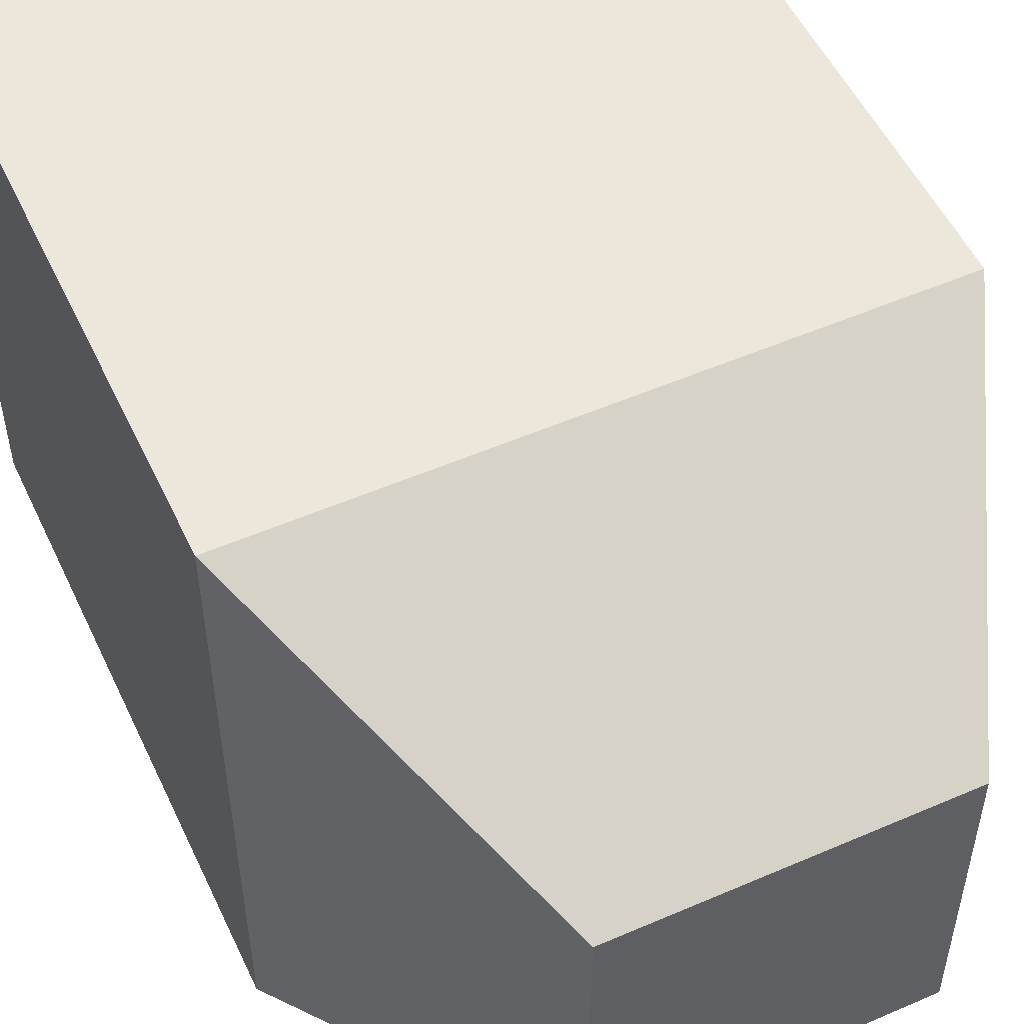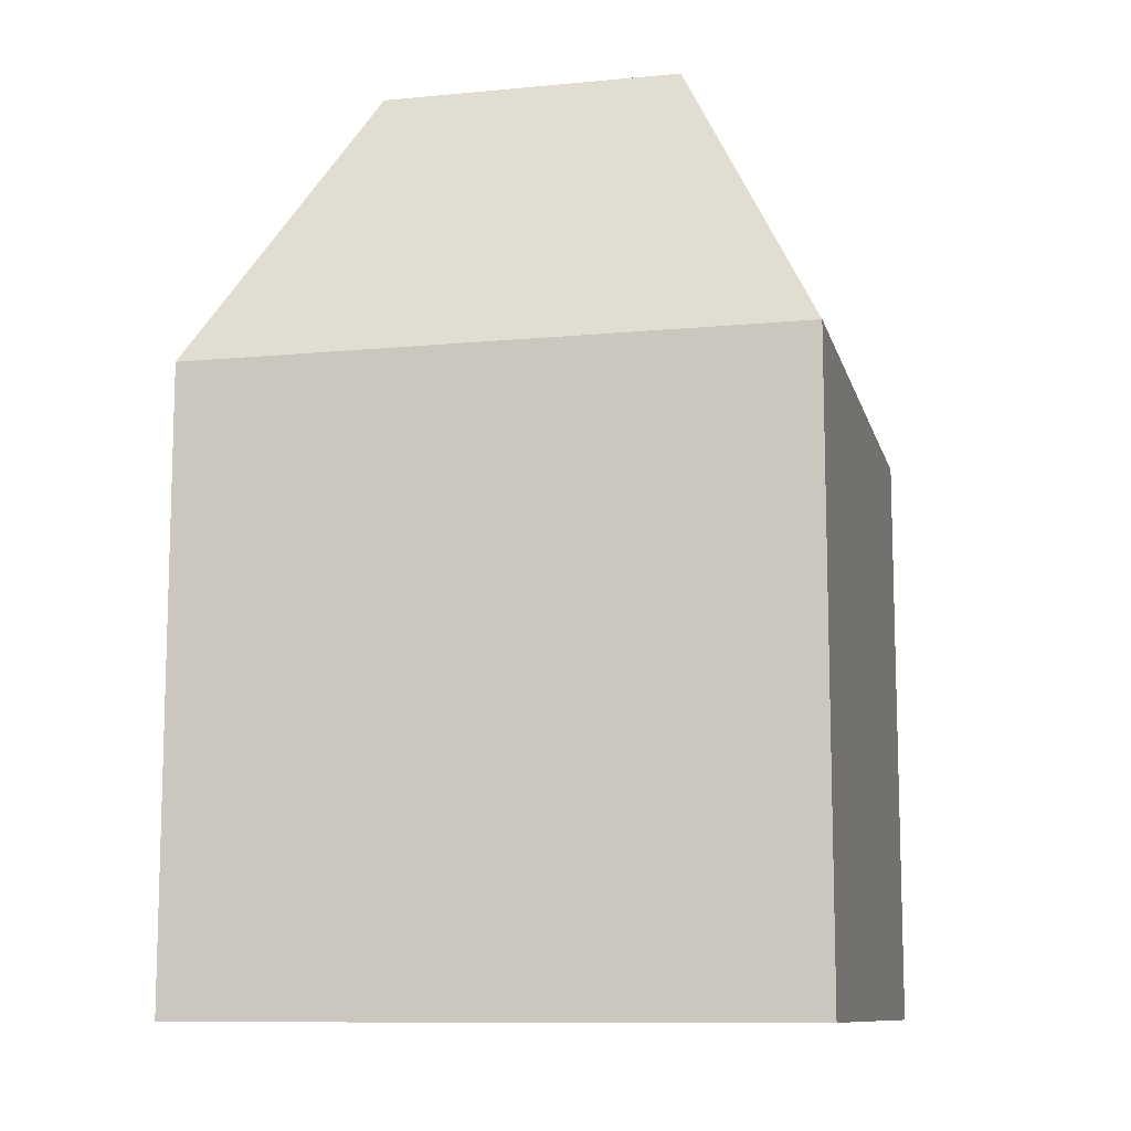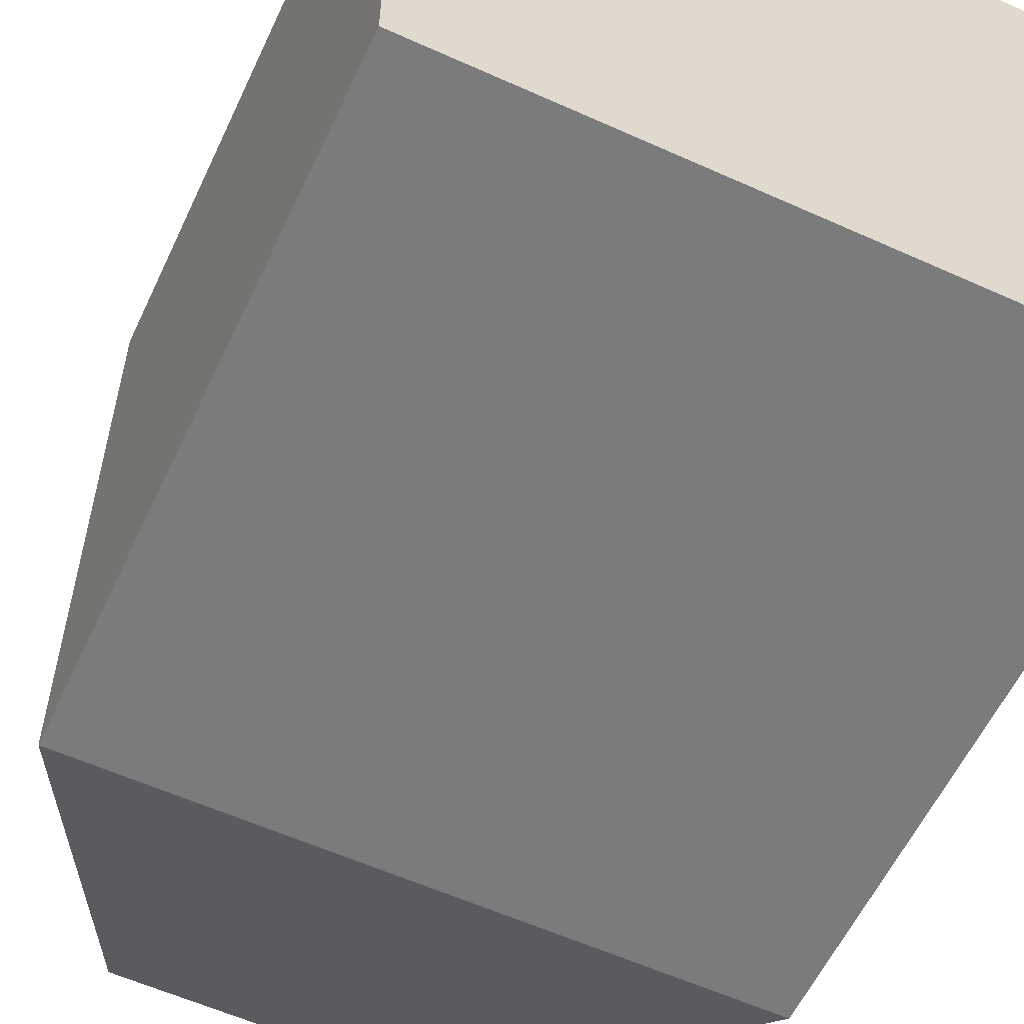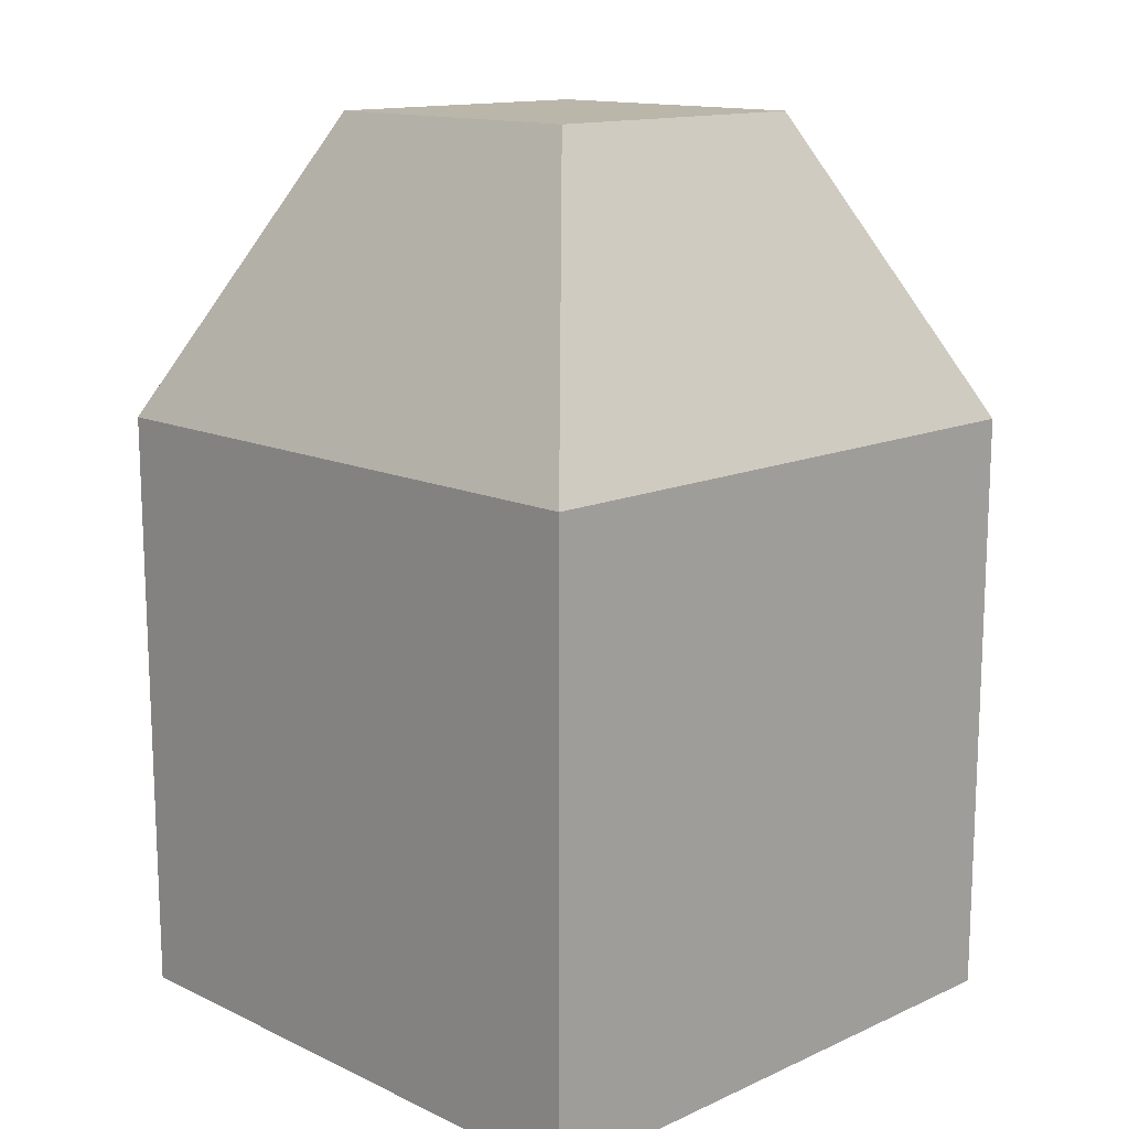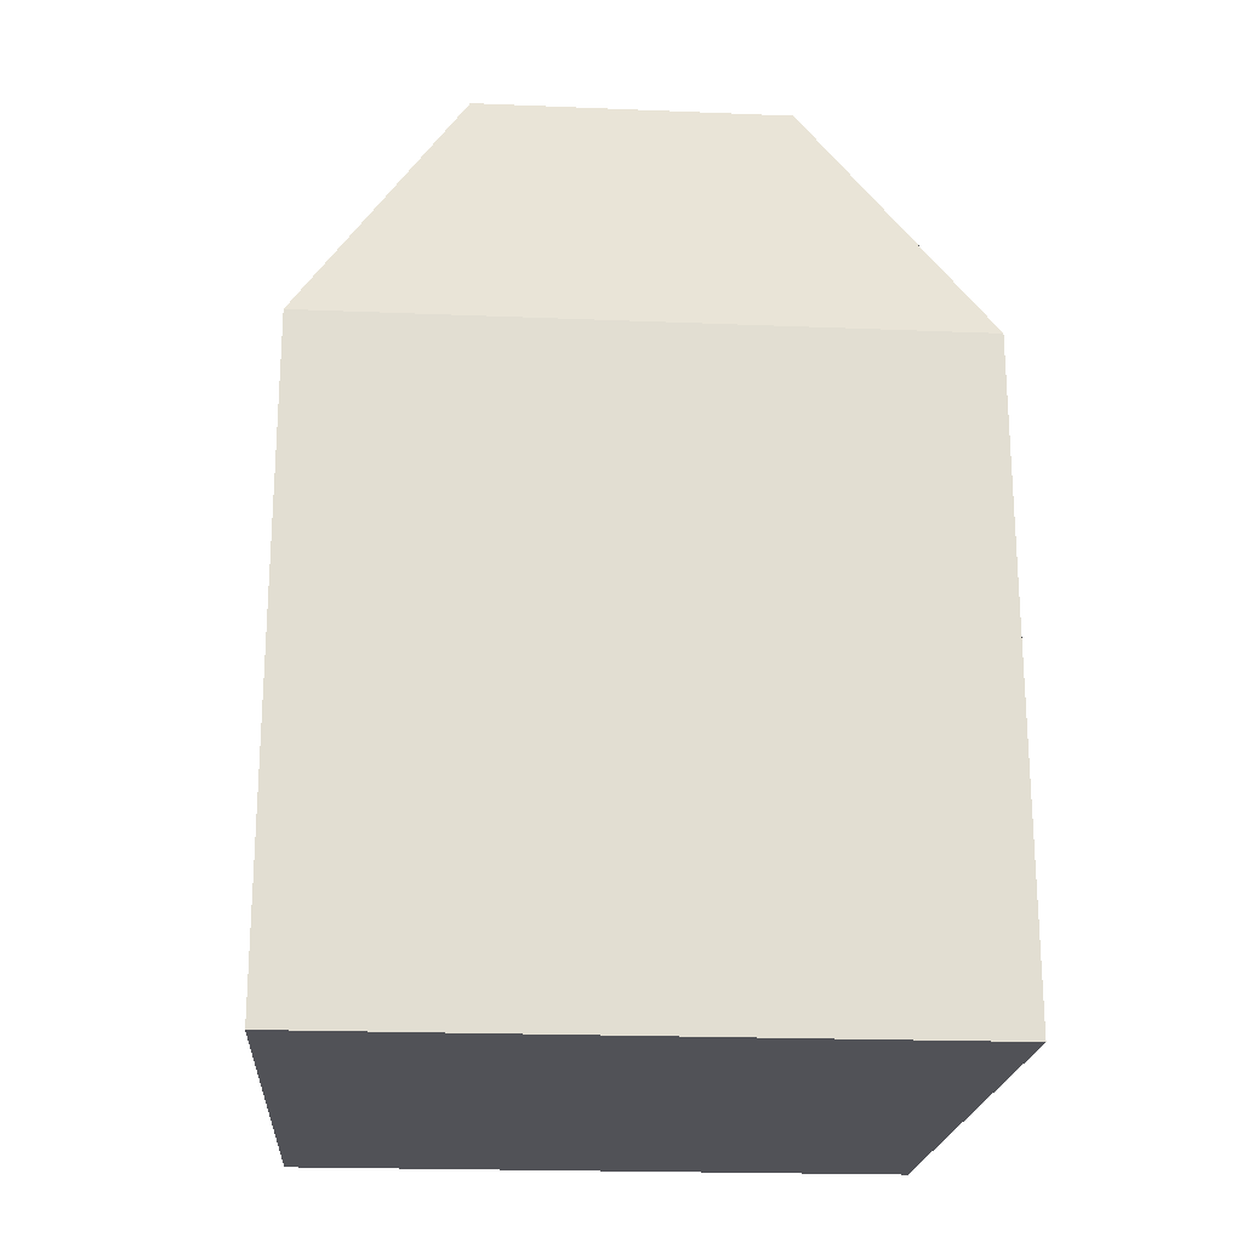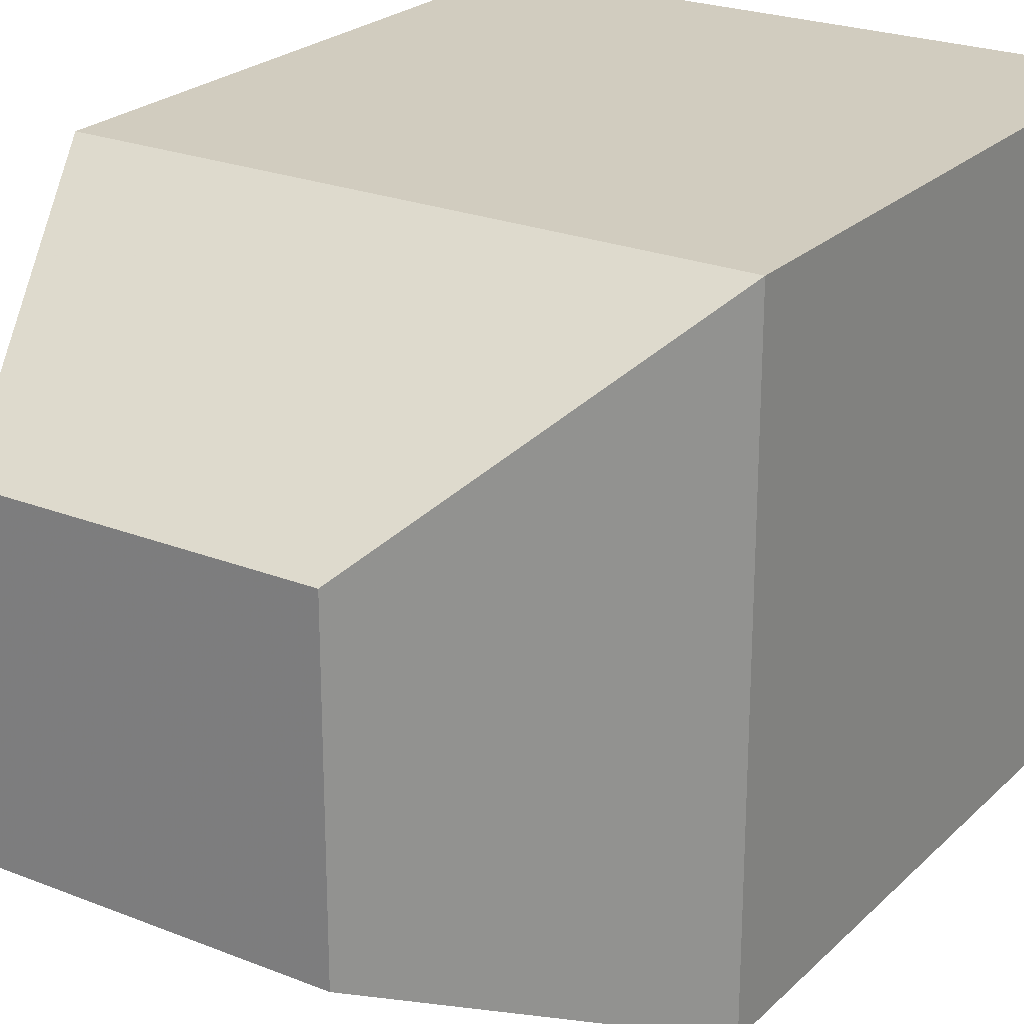
<metadata>
{"format":"obj","ext":"obj","renderer":"f3d","projection":"perspective","resolution":1024,"background":"white","views":[{"elev":53.0,"azim":155.1,"up":"+Z"},{"elev":-10.6,"azim":13.3,"up":"+Y"},{"elev":-58.4,"azim":-25.0,"up":"+Z"},{"elev":14.0,"azim":-44.4,"up":"+Y"},{"elev":-21.4,"azim":-94.1,"up":"+Y"},{"elev":23.9,"azim":-146.6,"up":"+Z"}]}
</metadata>
<code>
o Cube
v 1 -1 -1
v 1 -1 1
v -1 -1 1
v -1 -1 -1
v 1 1 -1
v 1 1 1
v -1 1 1
v -1 1 -1
v 0.5 2 -0.5
v 0.5 2 0.5
v -0.5 2 0.5
v -0.5 2 -0.5
f 2 3 4
f 8 7 11
f 1 5 6
f 2 6 7
f 7 8 4
f 1 4 8
f 12 11 10
f 6 10 11
f 8 12 9
f 5 9 10
f 1 2 4
f 12 8 11
f 2 1 6
f 3 2 7
f 3 7 4
f 5 1 8
f 9 12 10
f 7 6 11
f 5 8 9
f 6 5 10

</code>
